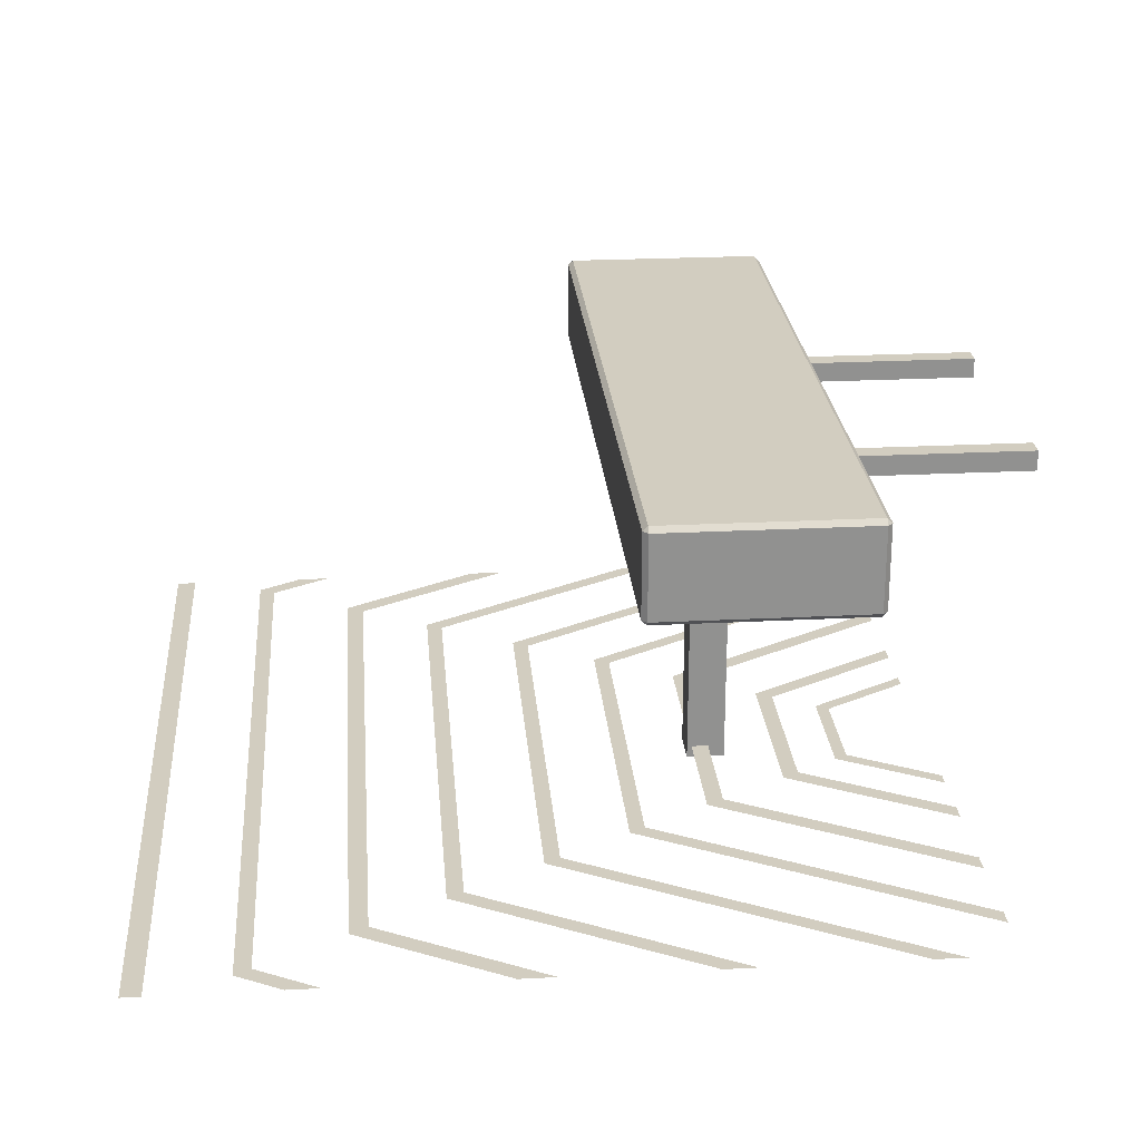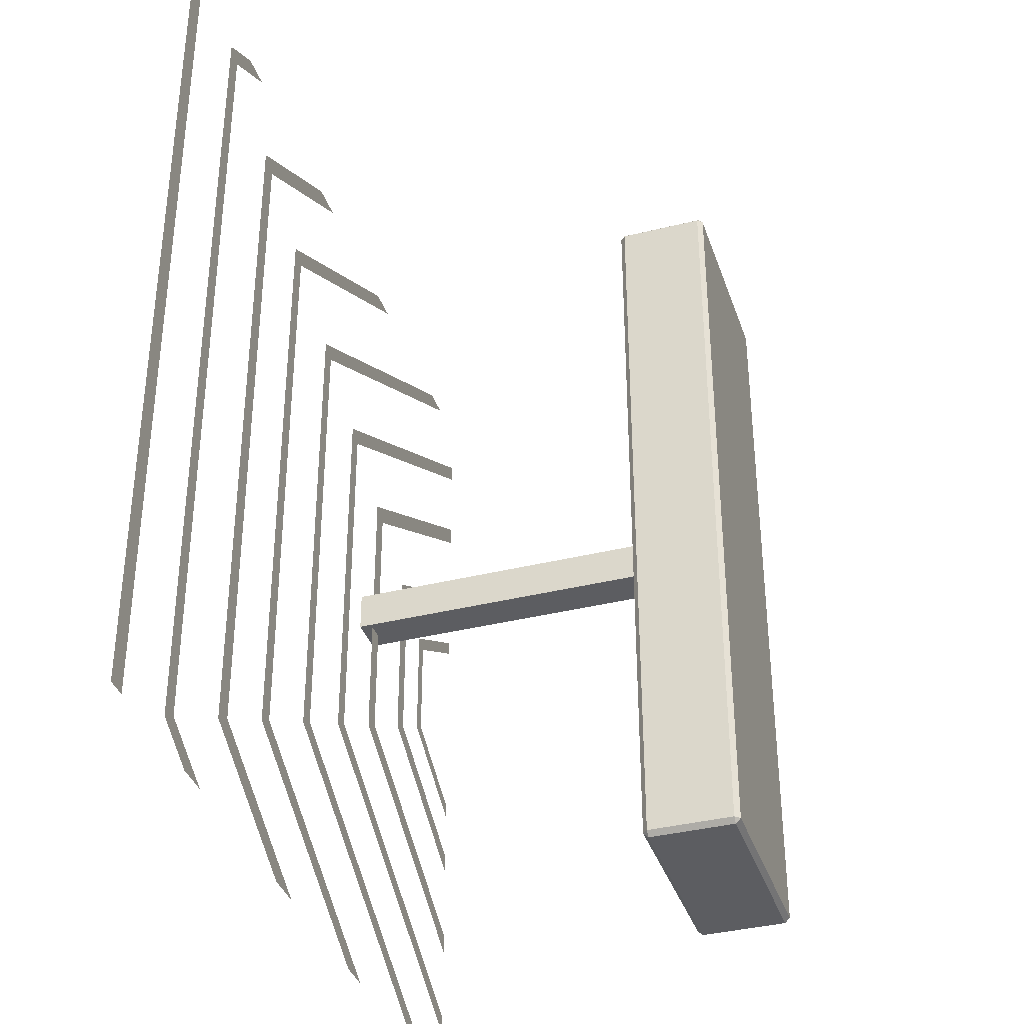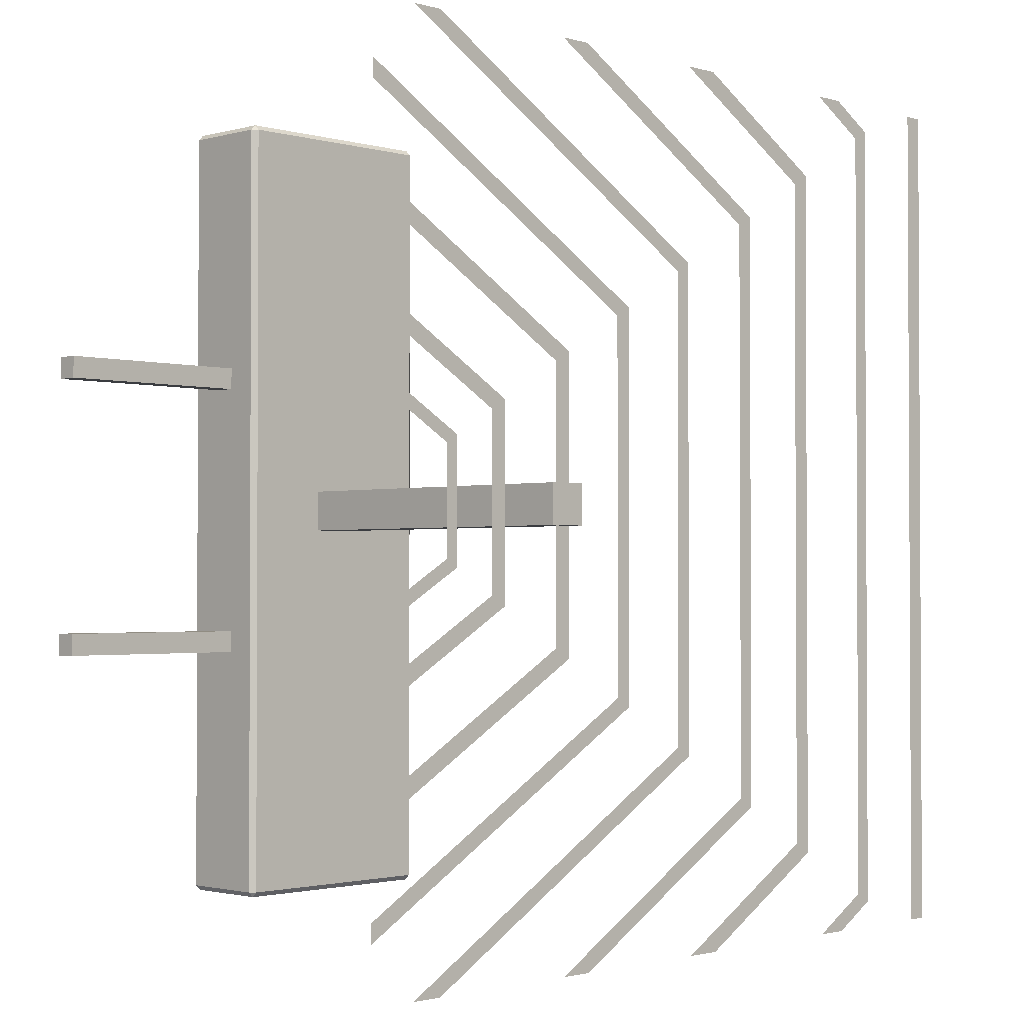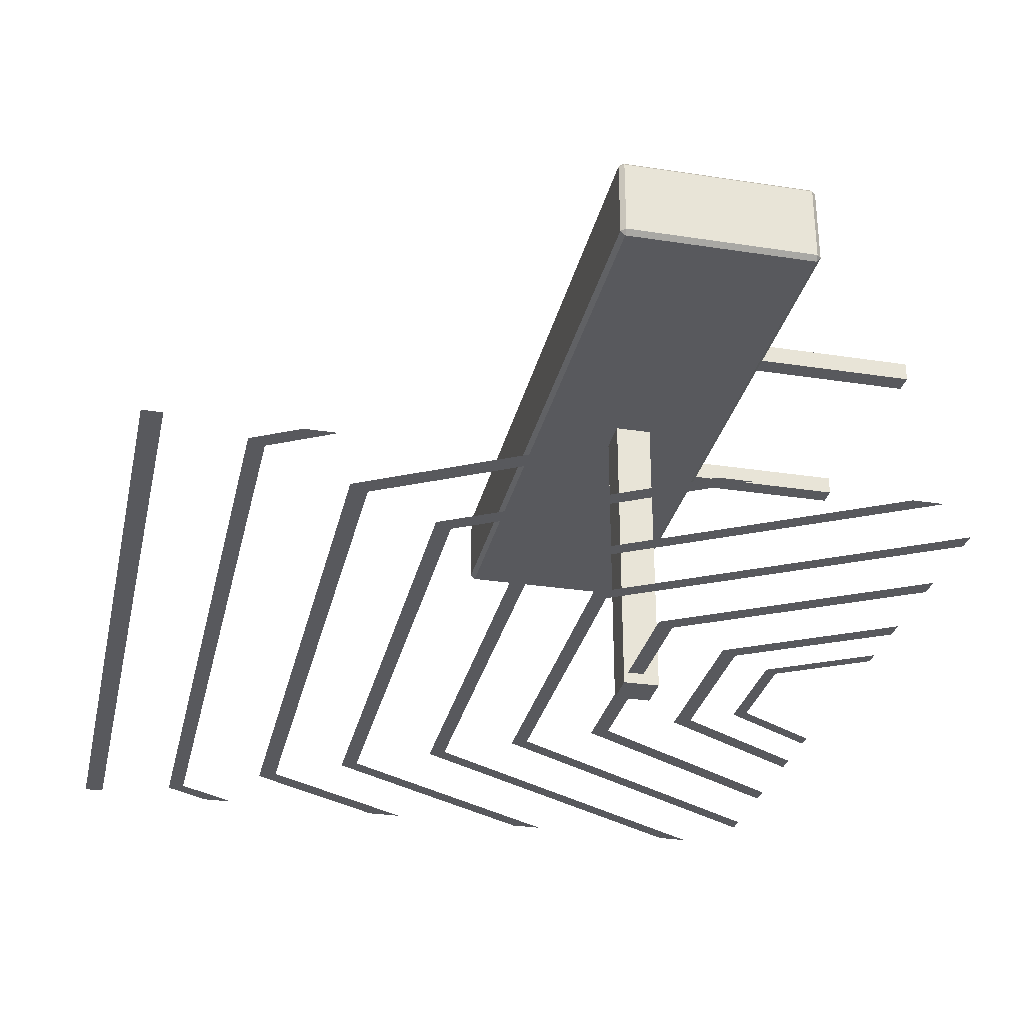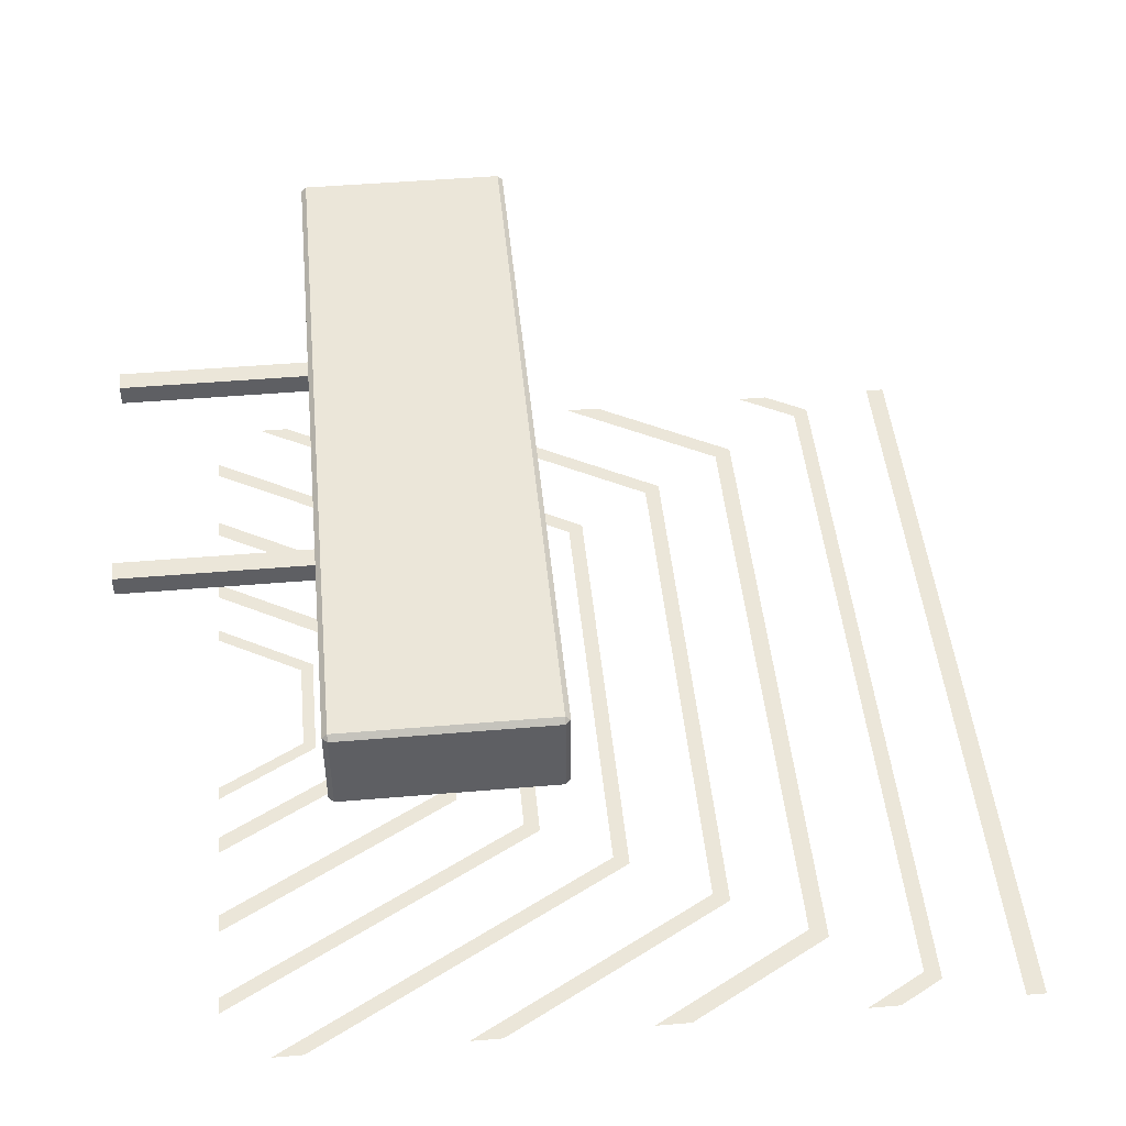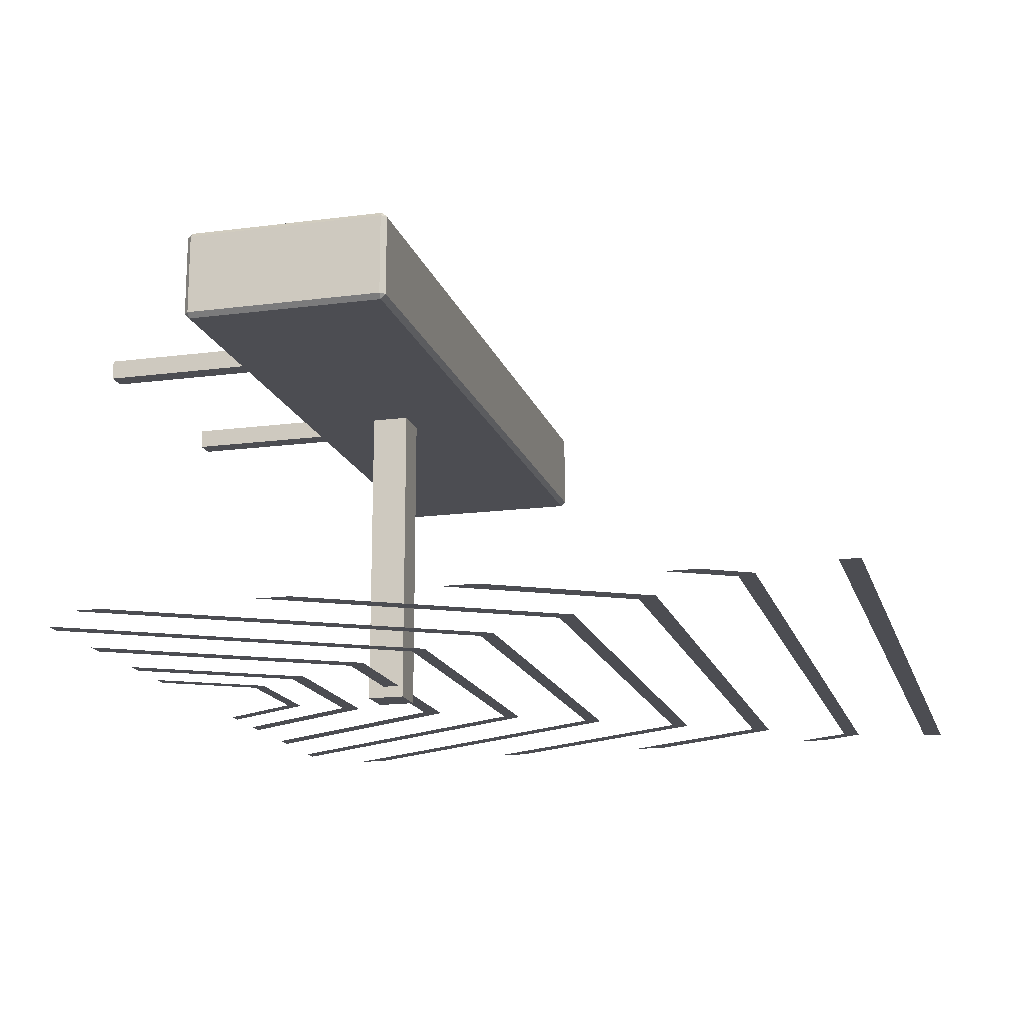
<metadata>
{"format":"obj","ext":"obj","renderer":"f3d","projection":"perspective","resolution":1024,"background":"white","views":[{"elev":24.4,"azim":175.2,"up":"+Y"},{"elev":-37.0,"azim":107.8,"up":"+Z"},{"elev":-1.7,"azim":-45.5,"up":"+Z"},{"elev":-30.2,"azim":167.4,"up":"+Y"},{"elev":46.9,"azim":-5.5,"up":"+Y"},{"elev":-16.3,"azim":15.0,"up":"+Y"}]}
</metadata>
<code>
o Cube
v -0.3177 1.14 1.295
v -0.3349 1.123 1.295
v -0.3349 1.14 1.312
v -0.3177 1.426 1.295
v -0.3349 1.426 1.312
v -0.3349 1.443 1.295
v -1.058 1.14 1.295
v -1.04 1.14 1.312
v -1.04 1.123 1.295
v -1.04 1.426 1.312
v -1.058 1.426 1.295
v -1.04 1.443 1.295
v -0.3177 1.14 -1.295
v -0.3349 1.14 -1.312
v -0.3349 1.123 -1.295
v -0.3349 1.426 -1.312
v -0.3177 1.426 -1.295
v -0.3349 1.443 -1.295
v -1.04 1.14 -1.312
v -1.058 1.14 -1.295
v -1.04 1.123 -1.295
v -1.04 1.443 -1.295
v -1.058 1.426 -1.295
v -1.04 1.426 -1.312
v -0.3349 1.443 0.7371
v -0.3177 1.426 0.7371
v -1.04 1.123 0.7371
v -1.058 1.14 0.7371
v -1.058 1.426 0.7371
v -1.04 1.443 0.7371
v -0.3177 1.14 0.7371
v -0.3349 1.123 0.7371
v -0.3177 1.426 -0.7348
v -0.3349 1.443 -0.7348
v -1.058 1.14 -0.7348
v -1.04 1.123 -0.7348
v -1.058 1.426 -0.7348
v -1.04 1.443 -0.7348
v -0.3177 1.14 -0.7348
v -0.3349 1.123 -0.7348
f 18 22 38 34
f 40 36 21 15
f 11 29 28 7
f 2 9 27 32
f 5 10 8 3
f 17 33 39 13
f 25 30 12 6
f 37 23 20 35
f 24 16 14 19
f 1 3 2
f 4 6 5
f 7 9 8
f 10 12 11
f 13 15 14
f 16 18 17
f 19 21 20
f 22 24 23
f 18 16 24 22
f 34 33 17 18
f 3 1 4 5
f 23 24 19 20
f 7 8 10 11
f 13 14 16 17
f 36 35 20 21
f 2 3 8 9
f 30 29 11 12
f 21 19 14 15
f 32 31 1 2
f 12 10 5 6
f 6 4 26 25
f 9 7 28 27
f 22 23 37 38
f 15 13 39 40
f 26 4 1 31
f 33 26 31 39
f 34 38 30 25
f 29 37 35 28
f 32 27 36 40
f 38 37 29 30
f 40 39 31 32
f 25 26 33 34
f 27 28 35 36
o Cube.001
v -0.7673 -0.002682 0.06731
v -0.7673 1.249 0.06731
v -0.7673 -0.002682 -0.06731
v -0.7673 1.249 -0.06731
v -0.6327 -0.002682 0.06731
v -0.6327 1.249 0.06731
v -0.6327 -0.002682 -0.06731
v -0.6327 1.249 -0.06731
f 41 42 44 43
f 43 44 48 47
f 47 48 46 45
f 45 46 42 41
f 43 47 45 41
f 48 44 42 46
o Cube.002
v -1.712 1.313 -0.4146
v -0.9375 1.313 -0.4146
v -1.712 1.313 -0.4854
v -0.9375 1.313 -0.4854
v -1.712 1.242 -0.4146
v -0.9375 1.242 -0.4146
v -1.712 1.242 -0.4854
v -0.9375 1.242 -0.4854
f 49 50 52 51
f 51 52 56 55
f 55 56 54 53
f 53 54 50 49
f 51 55 53 49
f 56 52 50 54
o Cube.003
v -1.712 1.313 0.4854
v -0.9375 1.313 0.4854
v -1.712 1.313 0.4146
v -0.9375 1.313 0.4146
v -1.712 1.242 0.4854
v -0.9375 1.242 0.4854
v -1.712 1.242 0.4146
v -0.9375 1.242 0.4146
f 57 58 60 59
f 59 60 64 63
f 63 64 62 61
f 61 62 58 57
f 59 63 61 57
f 64 60 58 62
o Cylinder
v -1.192 0.03943 -0.1776
v -1.5 0.03943 -0.3552
v -1.192 0.03943 0.1776
v -1.5 0.03943 0.3552
v -1.148 0.03943 -0.2032
v -1.5 0.03943 -0.4064
v -1.148 0.03943 0.2032
v -1.5 0.03943 0.4064
v -0.9986 0.03943 -0.2895
v -1.5 0.03943 -0.579
v -0.9986 0.03943 0.2895
v -1.5 0.03943 0.579
v -0.941 0.03943 -0.3227
v -1.5 0.03943 -0.6454
v -0.941 0.03943 0.3227
v -1.5 0.03943 0.6454
v -0.7087 0.03943 -0.4569
v -1.5 0.03943 -0.9137
v -0.7087 0.03943 0.4569
v -1.5 0.03943 0.9137
v -0.6487 0.03943 -0.4915
v -1.5 0.03943 -0.983
v -0.6487 0.03943 0.4915
v -1.5 0.03943 0.983
v -0.4176 0.03943 -0.6249
v -1.5 0.03943 -1.25
v -0.4176 0.03943 0.6249
v -1.5 0.03943 1.25
v -0.363 0.03943 -0.6564
v -1.5 0.03943 -1.313
v -0.363 0.03943 0.6564
v -1.5 0.03943 1.313
v -0.1159 0.03943 -0.7991
v -0.1159 0.03943 0.7991
v -0.061 0.03943 -0.8308
v -0.061 0.03943 0.8308
v 0.2123 0.03943 -0.9886
v 0.2123 0.03943 0.9886
v 0.2694 0.03943 -1.022
v 0.2694 0.03943 1.022
v 0.5221 0.03943 -1.167
v 0.5221 0.03943 1.167
v 0.5853 0.03943 -1.204
v 0.5853 0.03943 1.204
v 0.8824 0.03943 -1.375
v 0.8824 0.03943 1.375
v 0.9389 0.03943 -1.408
v 0.9389 0.03943 1.408
v -1.22 0.03943 1.5
v -1.33 0.03943 1.5
v -0.0538 0.03943 1.5
v -0.5594 0.03943 1.5
v -0.6734 0.03943 1.5
v 1.277 0.03943 1.5
v 1.209 0.03943 1.5
v 0.6667 0.03943 1.5
v 0.7798 0.03943 1.5
v 0.07246 0.03943 1.5
v -0.0538 0.03943 -1.5
v -0.6734 0.03943 -1.5
v -0.5594 0.03943 -1.5
v -1.33 0.03943 -1.5
v -1.22 0.03943 -1.5
v 0.7798 0.03943 -1.5
v 0.6667 0.03943 -1.5
v 0.07246 0.03943 -1.5
v 1.277 0.03943 -1.5
v 1.209 0.03943 -1.5
f 67 71 69 65
f 68 72 71 67
f 65 69 70 66
f 75 79 77 73
f 76 80 79 75
f 73 77 78 74
f 84 88 87 83
f 81 85 86 82
f 83 87 85 81
f 92 96 95 91
f 89 93 94 90
f 91 95 93 89
f 97 99 127 126
f 98 100 99 97
f 101 103 125 124
f 102 104 103 101
f 105 107 130 123
f 106 108 107 105
f 109 111 128 129
f 110 112 111 109
f 113 100 98 114
f 116 104 102 117
f 122 108 106 115
f 121 112 110 120
f 118 131 132 119

</code>
